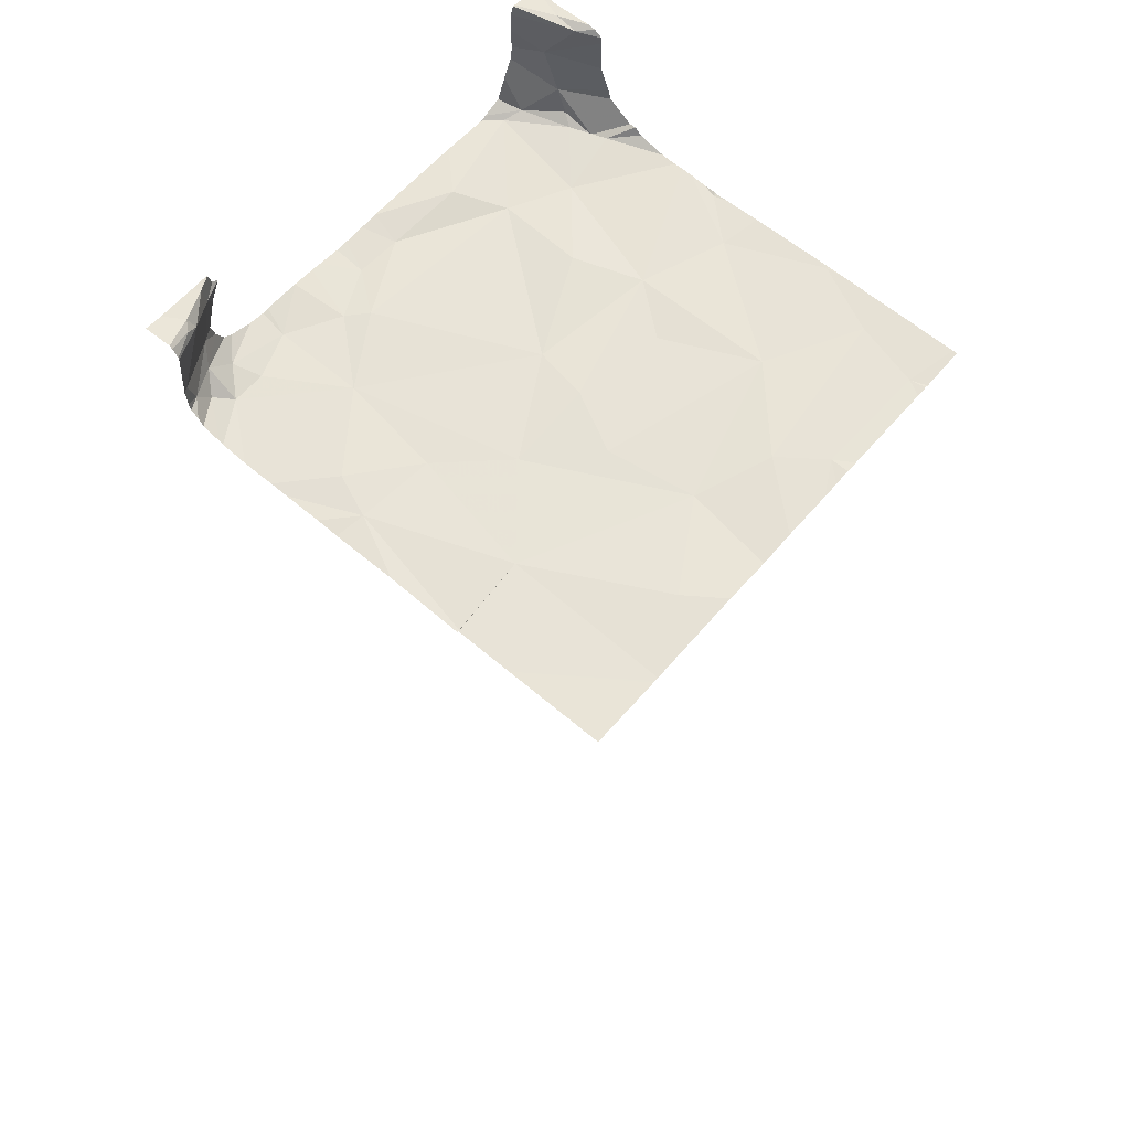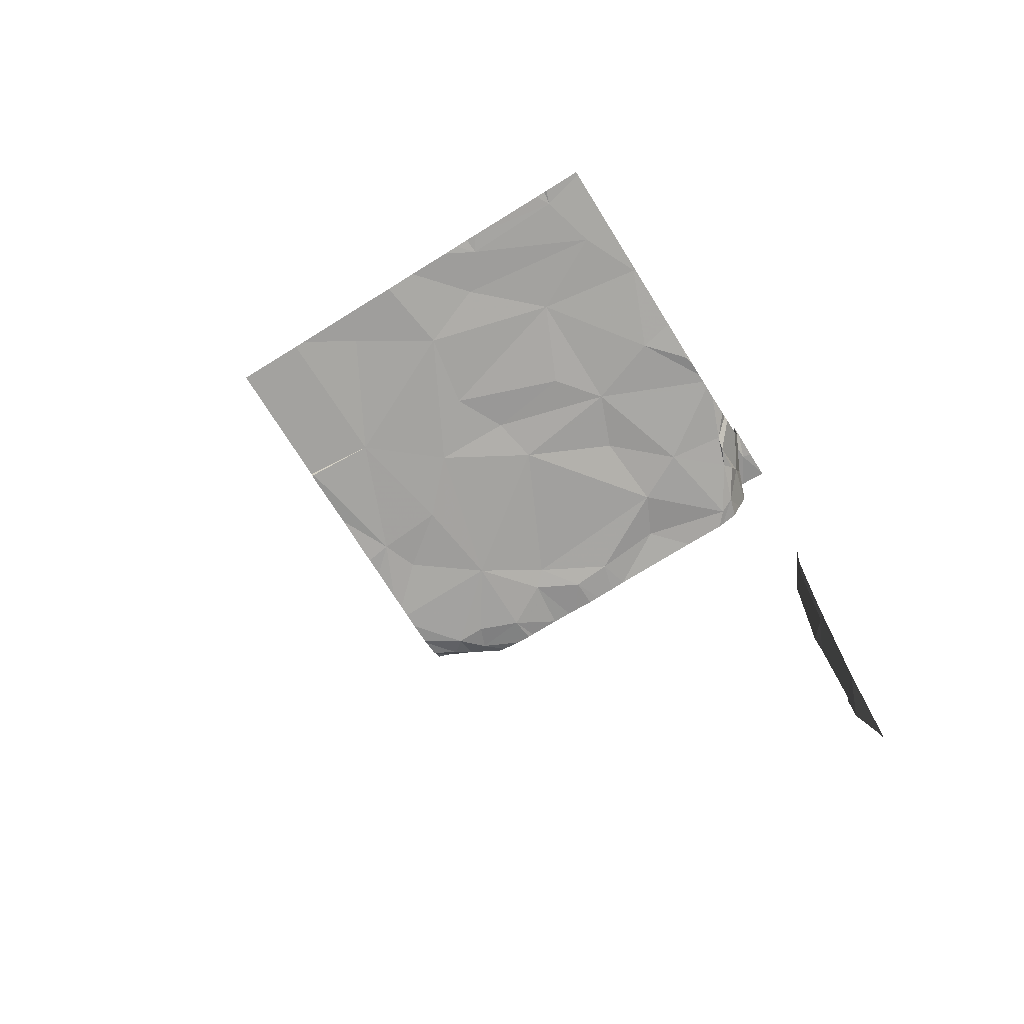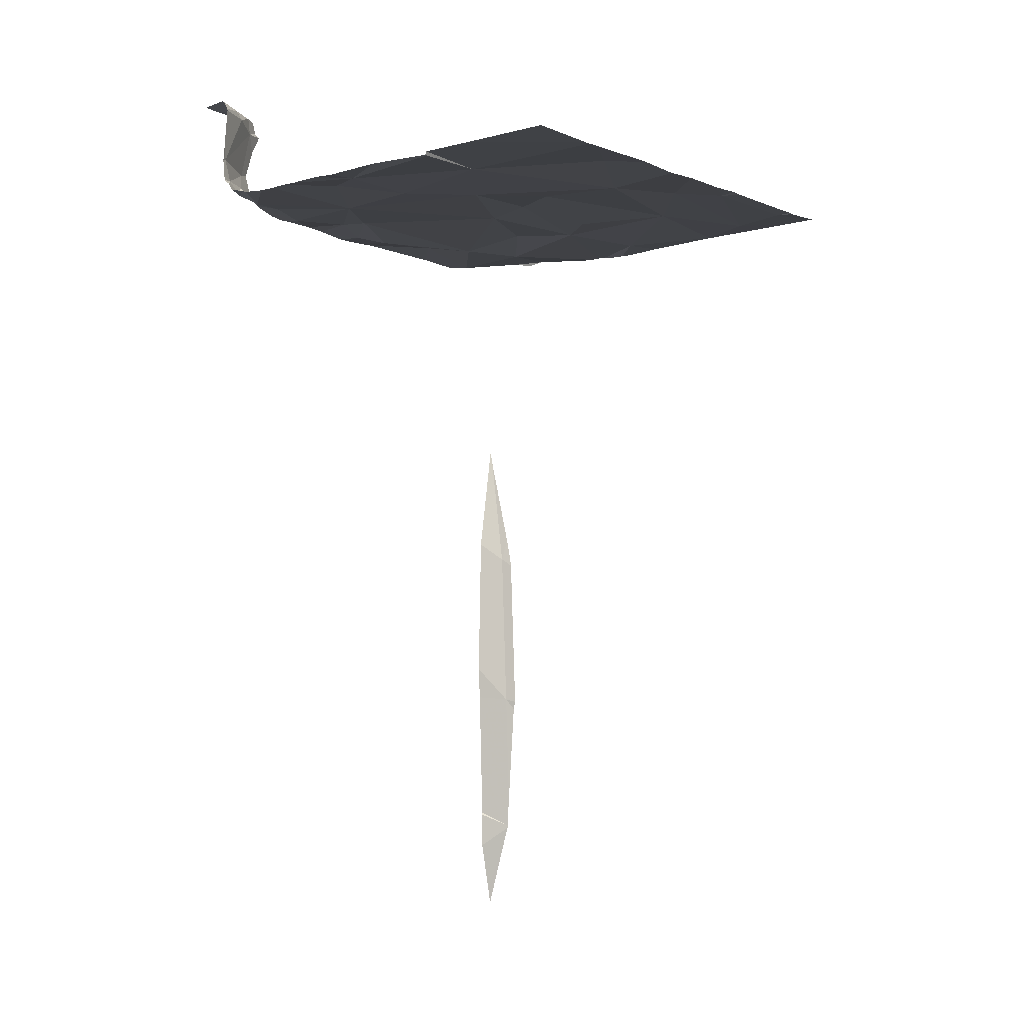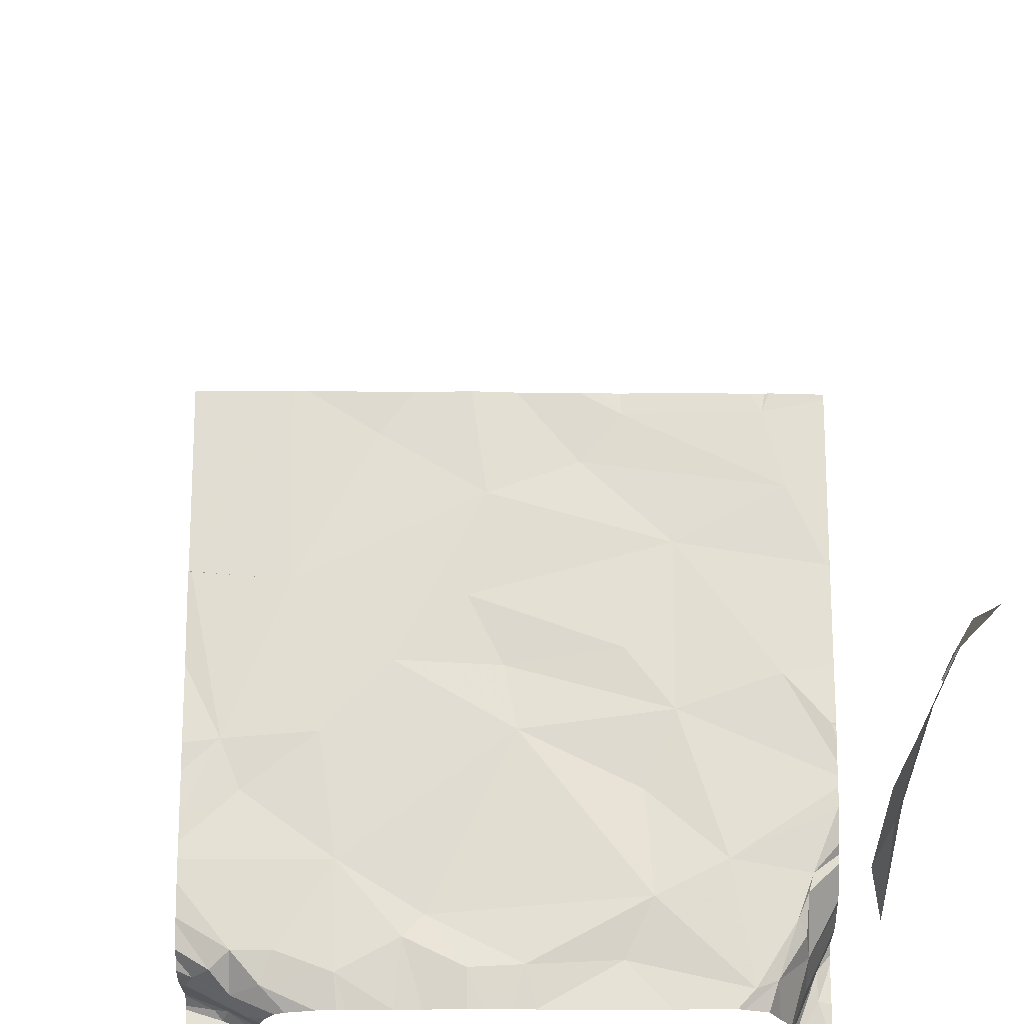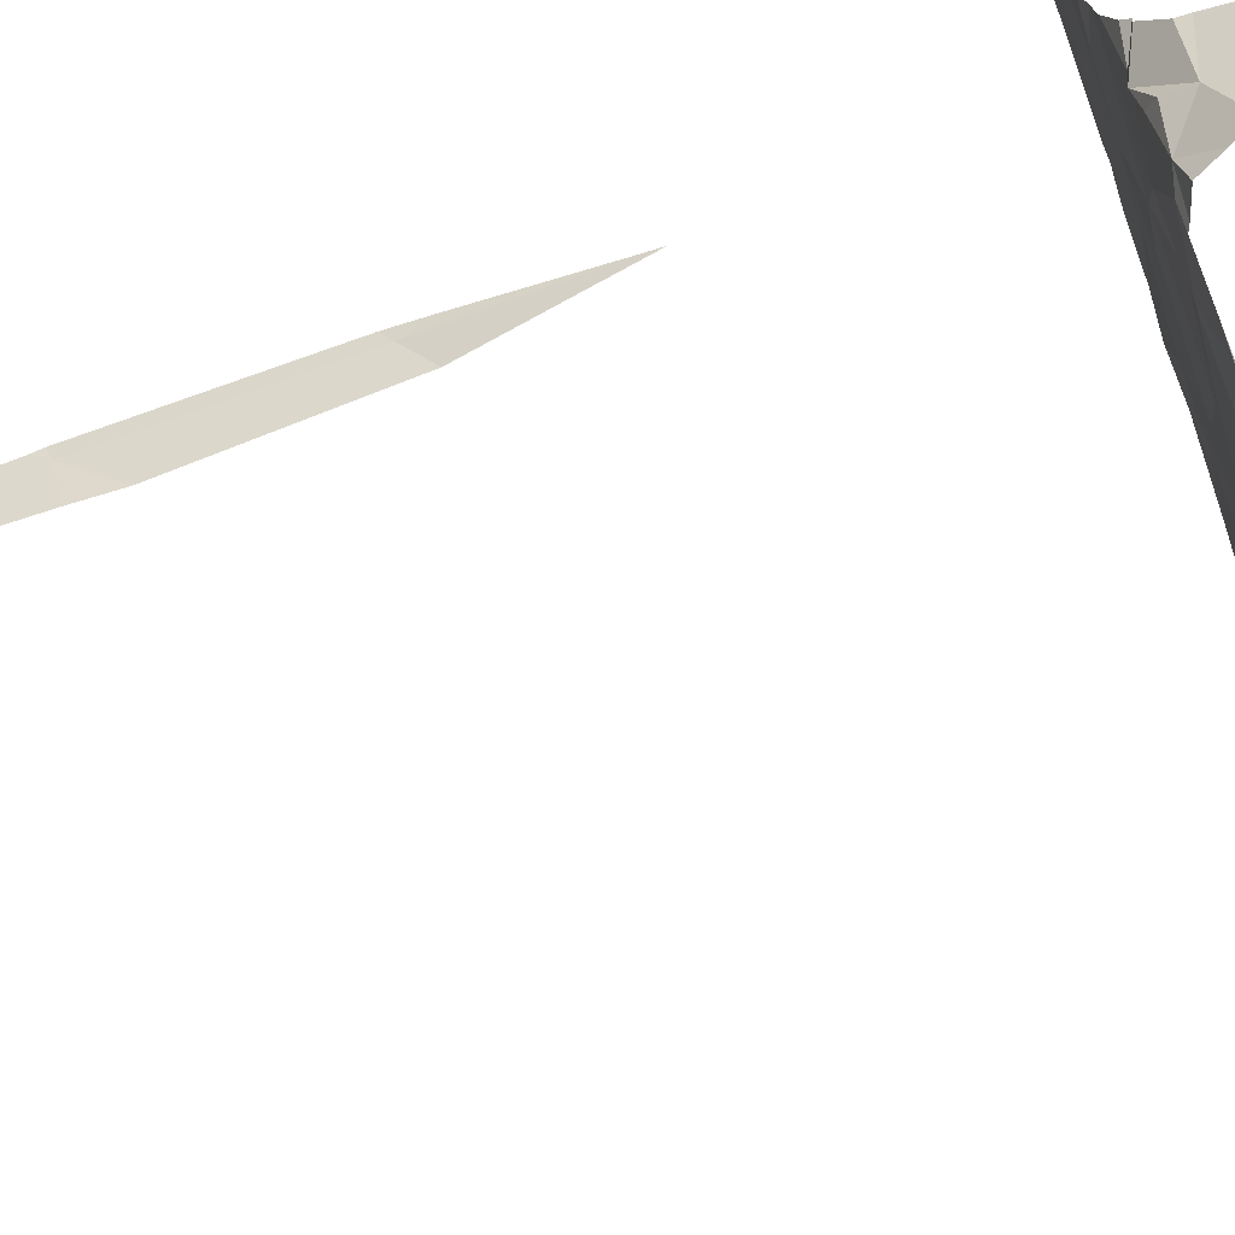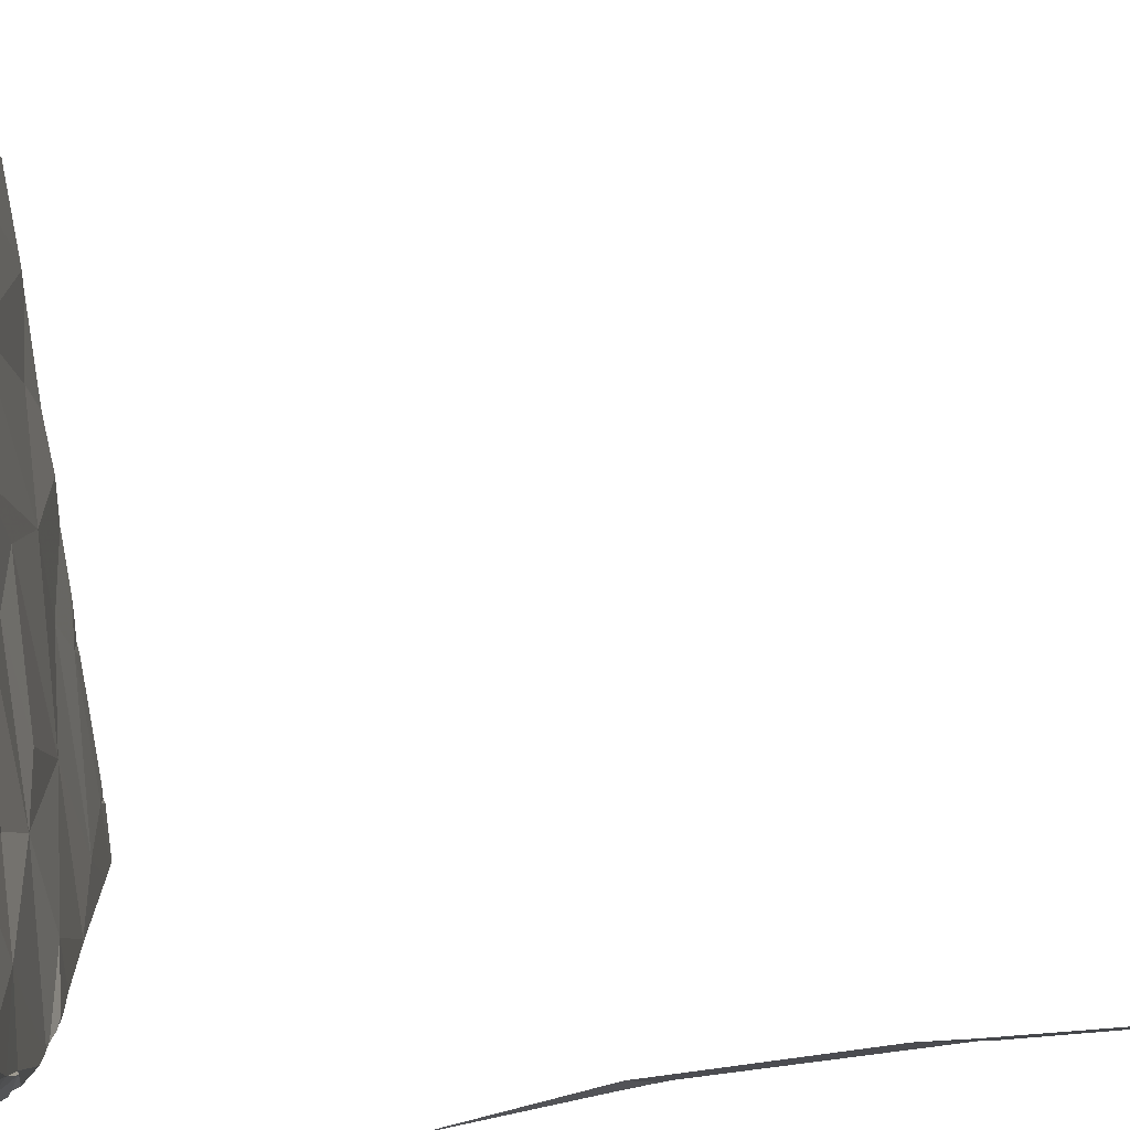
<metadata>
{"format":"obj","ext":"obj","renderer":"f3d","projection":"perspective","resolution":1024,"background":"white","views":[{"elev":61.4,"azim":130.6,"up":"+Z"},{"elev":-73.7,"azim":-148.2,"up":"+Z"},{"elev":-6.3,"azim":130.4,"up":"+Z"},{"elev":-23.0,"azim":179.7,"up":"+Y"},{"elev":-70.8,"azim":-69.8,"up":"+Y"},{"elev":-73.5,"azim":96.9,"up":"+Y"}]}
</metadata>
<code>
v -136 251.2 490.7
v -135 249.6 490.7
v -136.9 249.5 488.6
v -135 249.5 491.1
v -135.3 251.2 490.7
v -136.2 251.2 490.7
v -136.9 249.4 489.3
v -136.2 251.2 490.7
v -136.7 251.2 490.7
v -136.3 251.2 490.7
v -136 249.3 490.7
v -135.2 249.4 491.2
v -136.9 249.3 488
v -136.3 251.2 490.7
v -135 249.9 490.7
v -135 250.4 490.7
v -136.8 249.3 488.6
v -136.8 249.3 488.7
v -135 249.4 490.9
v -136.6 249.8 490.7
v -136.7 249.4 490.7
v -136.8 249.3 489.4
v -135.5 249.8 490.7
v -135.3 249.5 490.7
v -135.5 249.4 490.7
v -135 249.8 490.7
v -135 249.8 490.7
v -135 250 490.7
v -136.8 249.3 489.3
v -136 249.3 490.7
v -135.1 249.4 490.8
v -135.1 249.5 490.8
v -136 249.3 490.7
v -135.2 249.5 490.7
v -136.9 249.3 487.9
v -135.1 249.4 491.1
v -135.3 249.4 490.8
v -135.2 249.3 491.2
v -135 249.5 491.2
v -136.9 249.5 491.2
v -135 249.4 491.2
v -136.9 249.6 491.1
v -136.8 249.5 491
v -136.7 249.4 490.8
v -136.8 249.5 490.8
v -136.8 249.6 490.8
v -136.8 249.6 490.7
v -135 249.5 491.1
v -135.7 249.5 490.7
v -135.7 249.6 490.7
v -135.8 249.5 490.7
v -136 249.5 490.7
v -136.4 249.7 490.7
v -136.3 249.5 490.7
v -136.8 249.7 490.7
v -135.2 249.4 490.9
v -135.2 249.4 491.1
v -136.7 251.2 490.7
v -136.9 251.2 490.7
v -135.2 249.4 490.8
v -135.1 249.4 491.1
v -135.1 249.4 491.2
v -135.3 251.2 490.7
v -135 249.6 490.7
v -136.9 251.2 490.7
v -135.6 249.3 490.7
v -136.7 251.2 490.7
v -135.1 250.1 490.7
v -135.2 249.3 491.2
v -135 249.5 490.8
v -135 249.7 490.7
v -135.2 249.3 491.2
v -135.2 250 490.7
v -135.4 250.2 490.7
v -136.4 250.2 490.7
v -136.4 250 490.7
v -135 249.5 490.8
v -136.8 249.7 490.7
v -135 249.5 490.8
v -136 250.2 490.7
v -135.6 250.4 490.7
v -135 250.6 490.7
v -135.3 250.6 490.7
v -136 249.3 490.7
v -135.9 250.4 490.7
v -136.3 250.4 490.7
v -136.5 250.8 490.7
v -135.8 250.6 490.7
v -136.9 250.2 490.7
v -135 249.5 490.9
v -136.8 250.3 490.7
v -135 249.5 490.8
v -135 249.5 491
v -136.2 251 490.7
v -135.9 250.9 490.7
v -135.6 251.1 490.7
v -136.9 250.7 490.7
v -135.8 251.2 490.7
v -136.8 250.9 490.7
v -135.7 251.2 490.7
v -135 249.5 490.9
v -135.1 249.3 491.2
v -136.3 251.2 490.7
v -136.7 251.2 490.7
v -136.9 249.4 488
v -136.9 249.4 488
v -136.9 249.4 488
v -136.9 249.5 489.3
v -136.9 249.4 489.4
v -136.9 249.5 488.1
v -136.9 249.5 488.6
v -136.9 249.5 488.6
v -136.9 249.5 489.3
v -136.9 249.5 491.2
v -136.9 249.6 491.2
v -136.9 249.6 491.2
v -136.9 249.6 491.1
v -136.9 249.6 491.1
v -136.9 249.6 491
v -136.9 249.7 490.9
v -135.4 251.2 490.7
v -136.9 249.3 489.8
v -135.3 251.2 490.7
v -136.9 249.4 487.9
v -136.9 249.3 491.2
v -135 251.2 490.7
v -136.9 249.7 490.8
v -136.9 249.8 490.8
v -136.9 249.8 490.8
v -136.9 249.8 490.8
v -136.9 249.9 490.7
v -136.9 250 490.7
v -136.9 250.4 490.7
v -136.9 250.2 490.7
v -136.9 250.1 490.7
v -136.9 250.1 490.7
v -136.9 250.2 490.7
v -136.9 250.2 490.7
v -136.9 250 490.7
v -136.9 249.5 488.6
v -136.9 250.7 490.7
v -136.9 251.1 490.7
v -136.9 250.6 490.7
v -136.9 250.7 490.7
v -136.9 250.7 490.7
v -136.9 251.2 490.7
v -135 250.7 490.7
v -135 250.1 490.7
v -135 250.7 490.7
v -135 250.9 490.7
v -135 249.3 491.2
v -136.8 249.3 488.6
v -135.5 249.3 490.7
v -135.4 249.3 490.8
v -135.5 249.3 490.7
v -136 249.3 490.7
v -136 249.3 490.7
v -136 249.3 490.7
v -135.8 249.3 490.7
v -135.7 249.3 490.7
v -135.2 249.3 490.9
v -135.3 249.3 491
v -135.8 249.3 490.7
v -135.9 249.3 490.7
v -135.3 249.3 490.8
v -135.3 249.3 491.1
v -135.3 249.3 491.1
v -135.3 249.3 491.2
v -135.3 249.3 490.8
v -135.3 249.3 491.2
v -135.3 249.3 490.8
v -136.8 249.3 491.2
v -136.8 249.3 491.2
v -136.8 249.3 491.1
v -136.8 249.3 491.1
v -136.6 249.3 490.7
v -136.6 249.3 490.7
v -136.7 249.3 490.8
v -136.8 249.3 490.9
v -136.8 249.3 491
v -136.4 249.3 490.7
v -135.6 249.3 490.7
v -135.6 249.3 490.7
v -135.6 249.3 490.7
v -136.7 249.3 490.9
v -135.1 249.3 491.2
v -135.2 249.3 491.2
v -136.9 249.3 488
v -136.9 249.3 487.9
v -136.9 249.3 488
v -136.9 249.3 487.7
v -136.9 249.3 489.8
v -136.9 249.3 489.8
v -136.9 249.3 487.7
v -136.9 249.3 487.6
v -136.9 249.3 491.2
v -136.9 249.3 491.2
f 106 105 188
f 23 25 24
f 161 56 169
f 112 7 113
f 31 19 101
f 92 31 79
f 156 52 11
f 155 25 66
f 93 36 4
f 34 24 37
f 64 32 2
f 160 49 159
f 115 42 116
f 117 43 118
f 46 45 44
f 159 51 163
f 119 45 120
f 47 46 44
f 44 21 47
f 49 25 23
f 50 51 49
f 23 24 34
f 50 53 52
f 53 54 52
f 46 47 55
f 21 20 47
f 53 21 54
f 50 52 51
f 45 46 55
f 106 3 110
f 19 31 56
f 36 19 57
f 37 25 153
f 156 11 157
f 49 51 159
f 57 56 161
f 158 11 54
f 37 24 25
f 7 3 18
f 60 56 31
f 32 34 60
f 32 60 31
f 60 34 37
f 62 61 36
f 4 61 48
f 36 57 12
f 12 62 36
f 154 37 153
f 62 12 69
f 153 25 155
f 60 37 165
f 172 125 196
f 42 40 172
f 43 42 174
f 21 44 176
f 179 43 180
f 158 54 181
f 49 66 25
f 169 60 171
f 155 66 182
f 19 56 57
f 51 52 156
f 11 52 54
f 66 49 160
f 12 57 166
f 61 62 41
f 44 45 179
f 54 21 177
f 157 11 84
f 26 23 27
f 15 73 26
f 23 34 71
f 23 73 74
f 20 76 75
f 55 78 129
f 152 3 106
f 20 78 47
f 131 20 132
f 53 76 20
f 80 50 23
f 50 49 23
f 53 20 21
f 78 55 47
f 53 80 76
f 80 53 50
f 127 55 130
f 82 83 68
f 82 68 16
f 68 83 74
f 73 68 74
f 80 81 85
f 75 86 87
f 88 86 85
f 81 74 83
f 80 85 75
f 85 86 75
f 81 88 85
f 89 91 133
f 91 89 135
f 63 150 123
f 149 83 147
f 75 91 136
f 151 41 102
f 81 23 74
f 148 68 28
f 102 62 186
f 132 75 139
f 75 76 80
f 23 81 80
f 96 95 83
f 87 95 94
f 141 99 142
f 83 149 63
f 87 86 88
f 83 82 147
f 87 91 75
f 95 88 81
f 88 95 87
f 87 99 97
f 133 97 143
f 97 91 87
f 147 82 16
f 16 68 148
f 81 83 95
f 96 83 5
f 84 11 33
f 103 94 1
f 95 96 100
f 1 95 98
f 104 103 10
f 99 87 94
f 94 103 99
f 142 104 146
f 103 104 99
f 27 23 71
f 69 12 187
f 152 106 190
f 105 107 35
f 108 7 109
f 26 73 23
f 15 68 73
f 109 7 122
f 110 3 111
f 72 12 38
f 38 12 168
f 111 3 140
f 112 3 7
f 28 68 15
f 39 61 41
f 113 7 108
f 114 40 115
f 115 40 42
f 116 42 117
f 35 107 191
f 117 42 43
f 41 62 102
f 118 43 119
f 48 61 39
f 119 43 45
f 30 11 158
f 120 45 127
f 4 36 61
f 122 7 192
f 191 124 194
f 2 32 92
f 125 40 114
f 64 34 32
f 127 45 55
f 33 11 30
f 128 78 131
f 129 78 128
f 29 7 18
f 130 55 129
f 71 34 64
f 70 31 77
f 131 78 20
f 132 20 75
f 79 31 70
f 133 91 97
f 134 89 133
f 22 7 29
f 135 89 137
f 136 91 135
f 92 32 31
f 137 89 138
f 17 3 152
f 77 31 101
f 138 89 134
f 139 75 136
f 93 19 36
f 140 3 112
f 141 97 99
f 90 19 93
f 142 99 104
f 18 3 17
f 143 97 144
f 101 19 90
f 144 97 145
f 13 105 189
f 145 97 141
f 146 104 9
f 162 57 161
f 163 51 164
f 164 51 156
f 165 37 154
f 59 146 65
f 166 57 167
f 65 146 9
f 167 57 162
f 8 103 6
f 168 12 170
f 169 56 60
f 9 104 58
f 170 12 166
f 171 60 165
f 172 40 125
f 173 42 172
f 58 104 67
f 174 42 173
f 175 43 174
f 67 104 10
f 14 103 8
f 176 44 178
f 177 21 176
f 178 44 185
f 179 45 43
f 10 103 14
f 180 43 175
f 98 95 100
f 181 54 177
f 100 96 121
f 182 66 183
f 183 66 184
f 184 66 160
f 6 103 1
f 185 44 179
f 186 62 69
f 1 94 95
f 187 12 72
f 188 105 13
f 121 96 5
f 189 105 35
f 190 106 188
f 5 83 63
f 191 107 124
f 192 7 22
f 123 150 126
f 193 122 192
f 194 124 195
f 63 149 150
f 196 125 197

</code>
